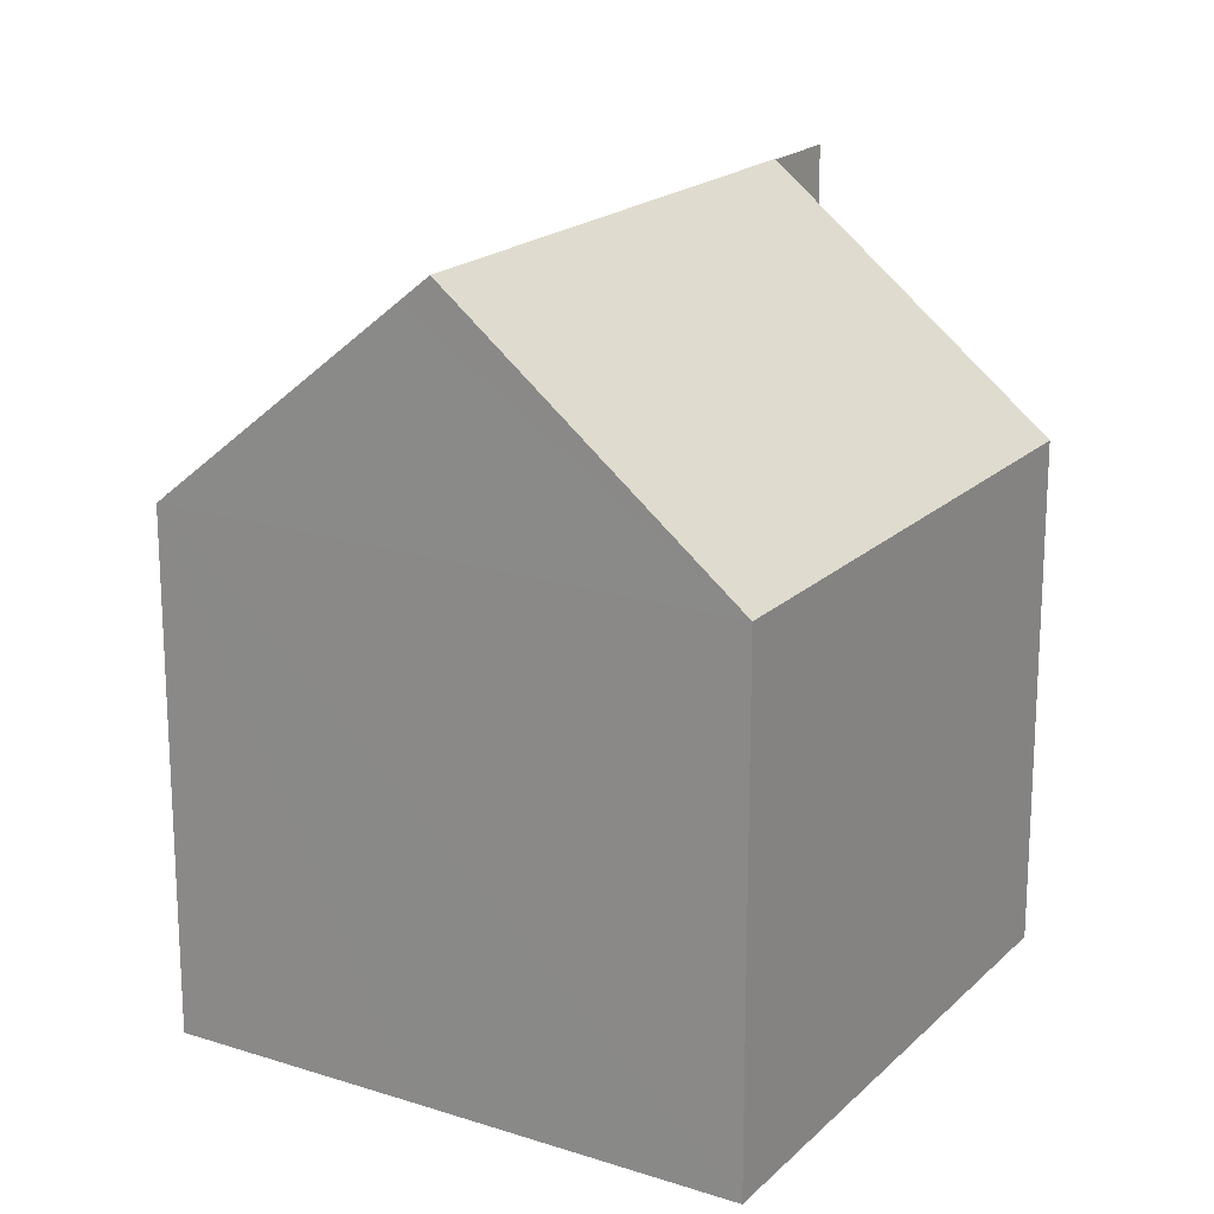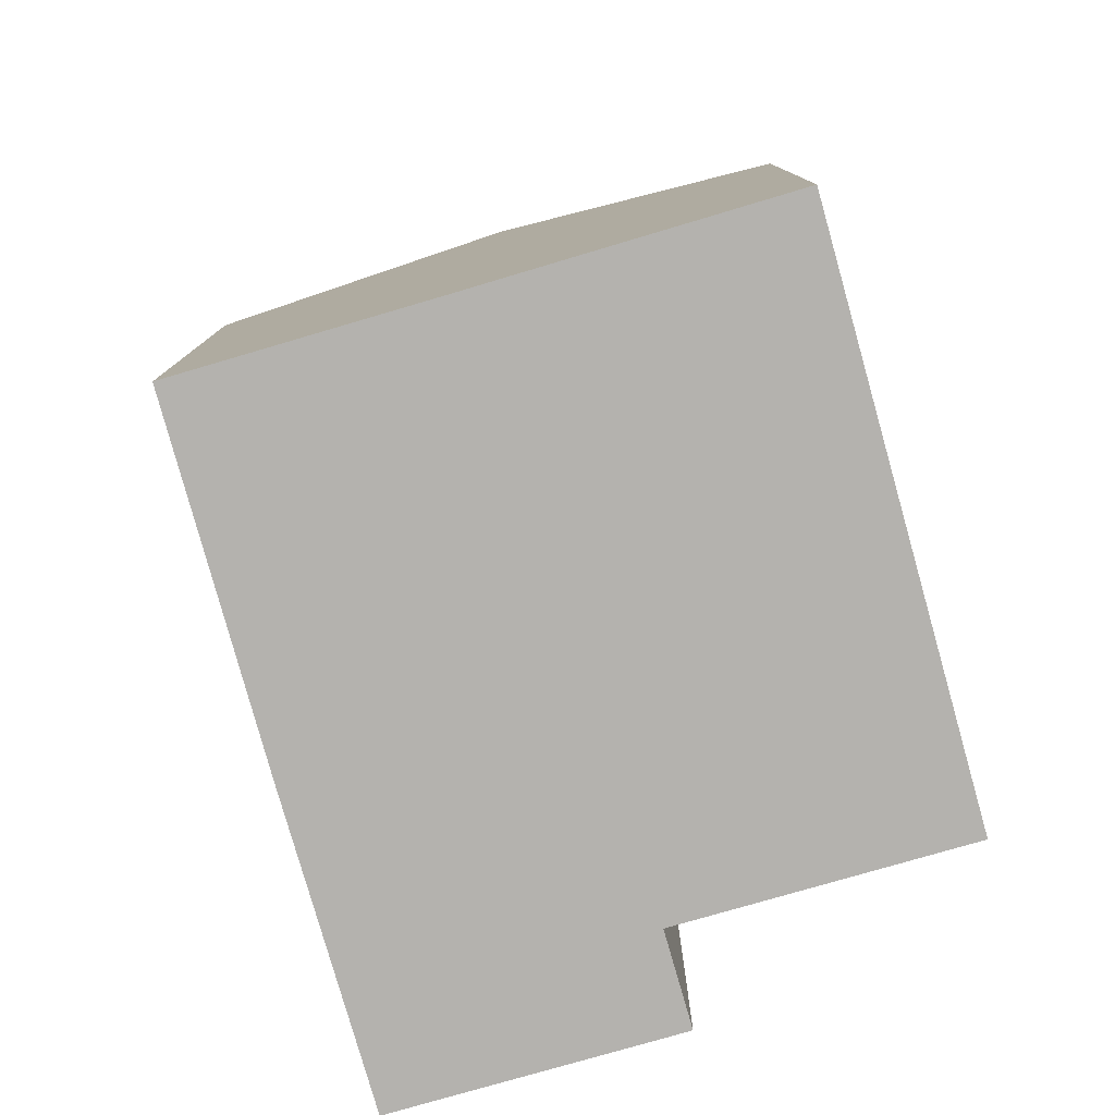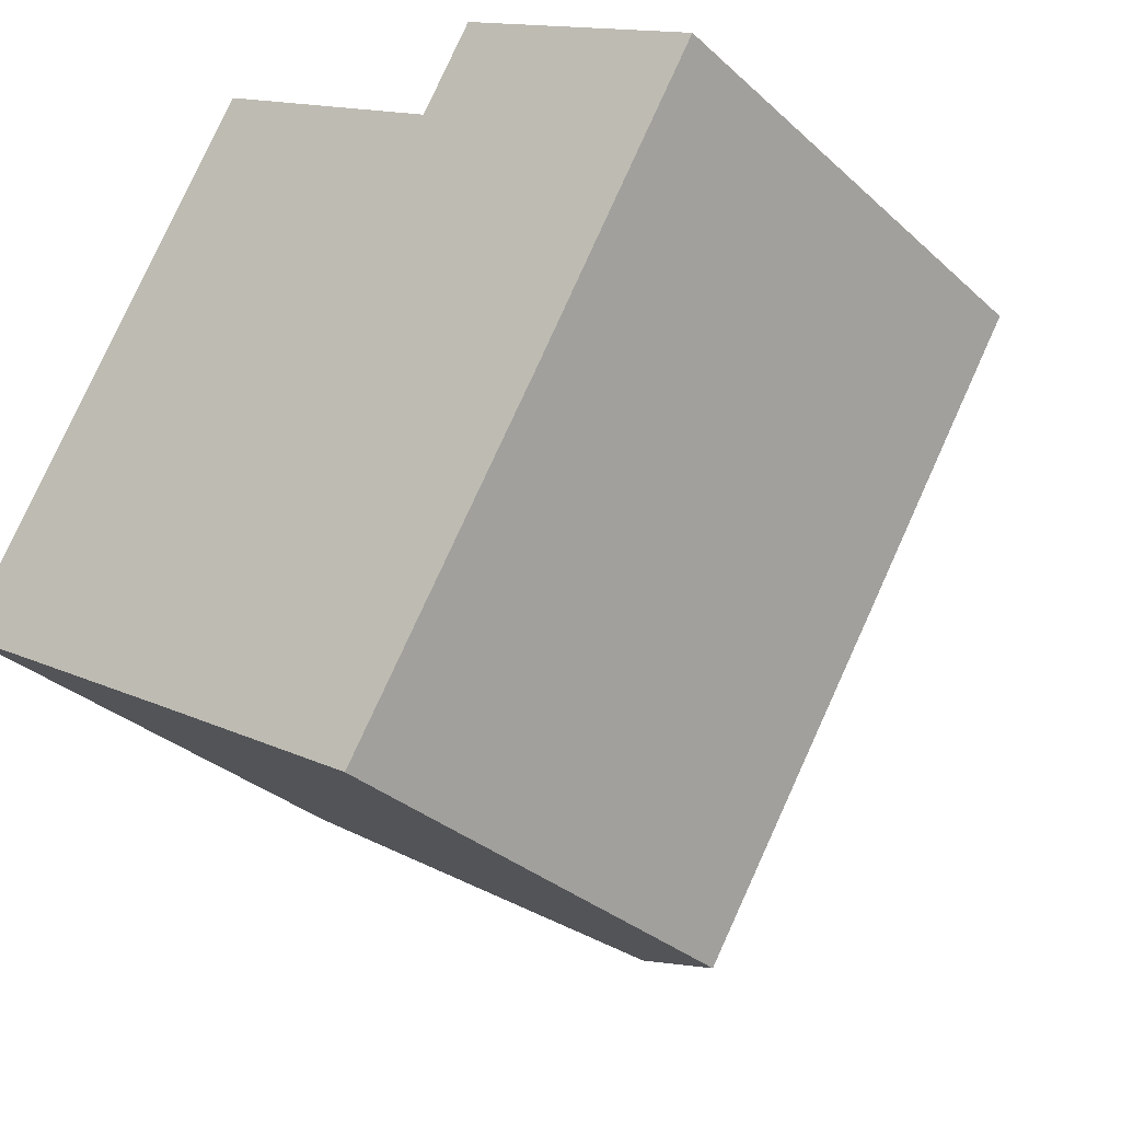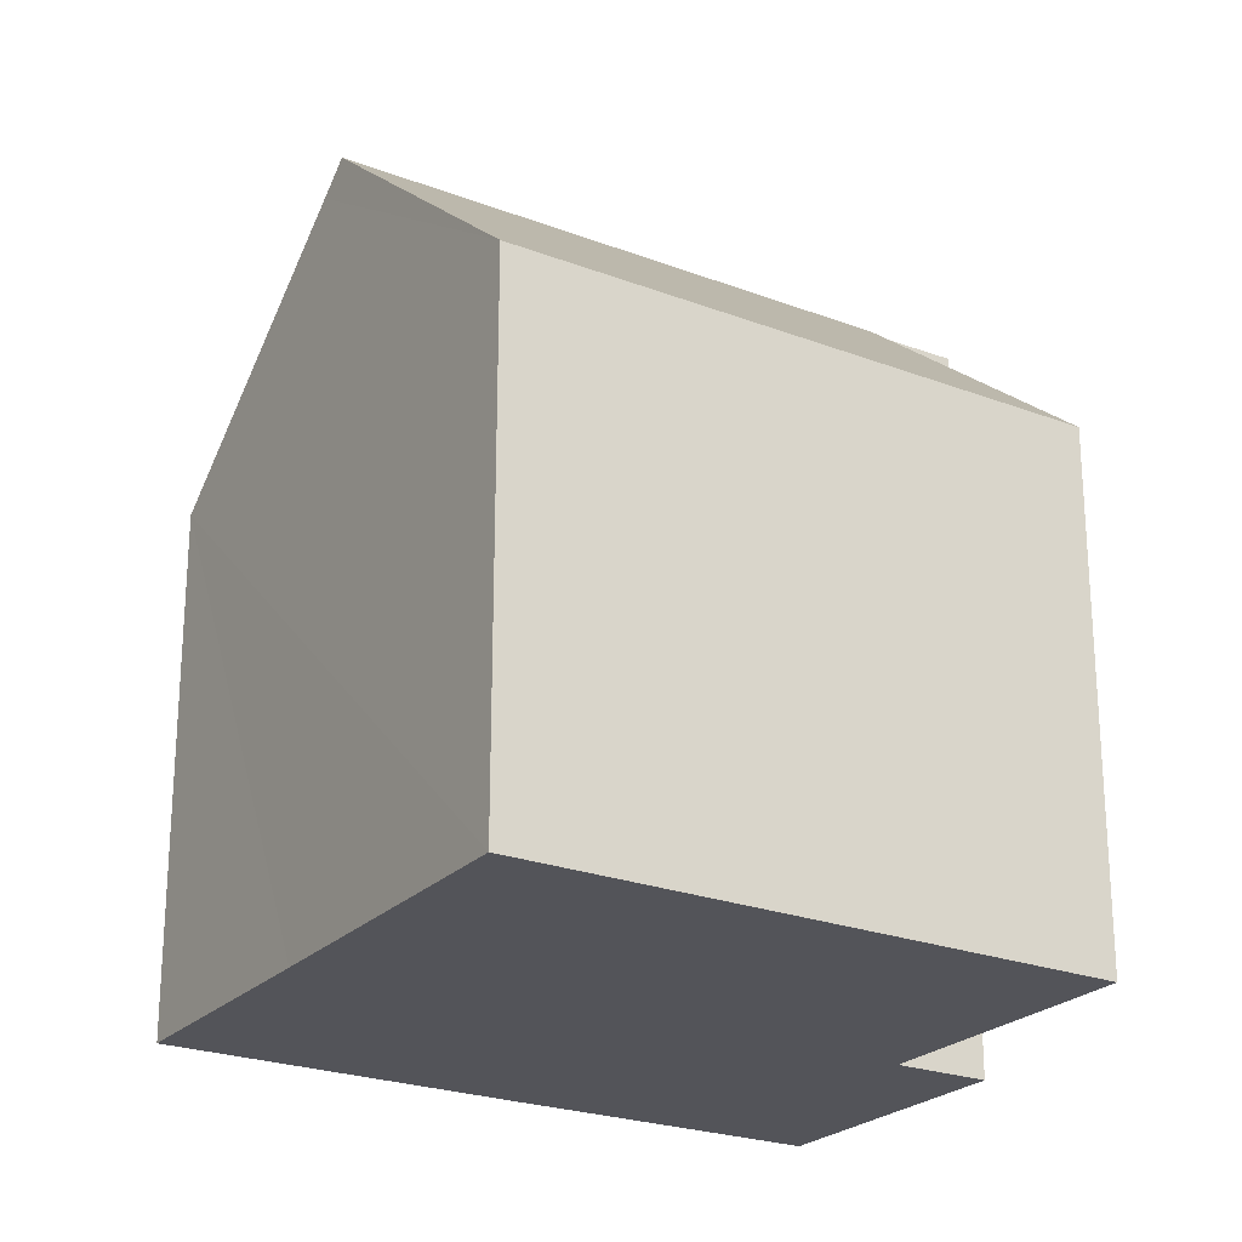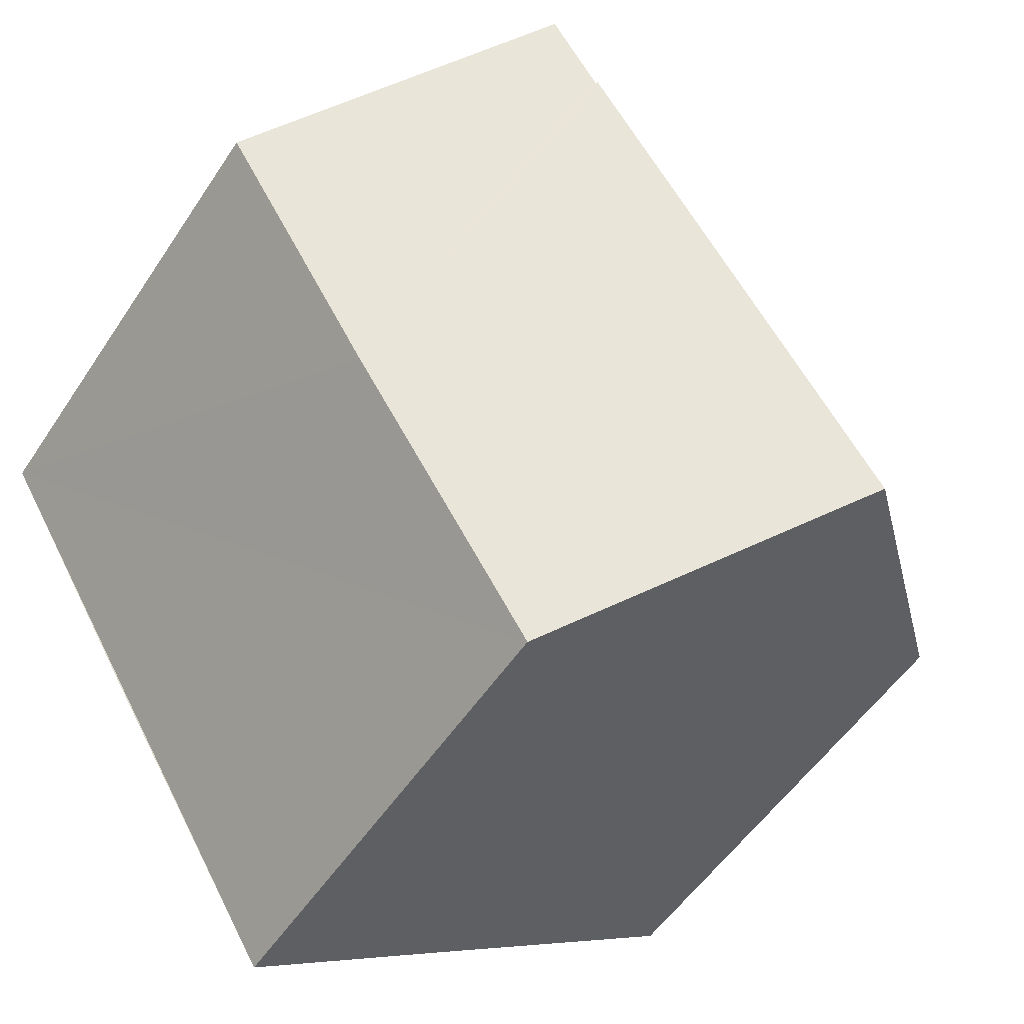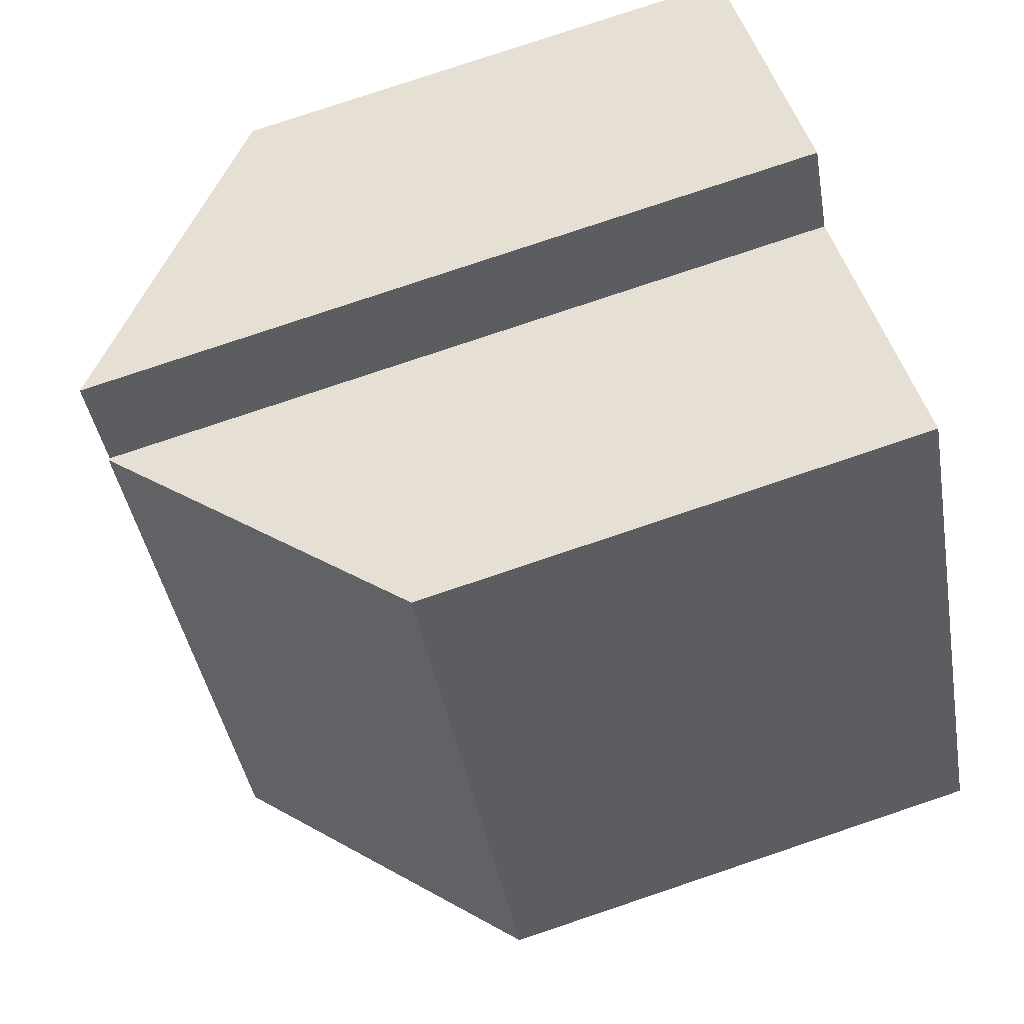
<metadata>
{"format":"obj","ext":"obj","renderer":"f3d","projection":"perspective","resolution":1024,"background":"white","views":[{"elev":19.0,"azim":-117.7,"up":"+Y"},{"elev":-79.7,"azim":-132.6,"up":"+Y"},{"elev":-31.2,"azim":38.0,"up":"+Z"},{"elev":-23.8,"azim":-90.8,"up":"+Y"},{"elev":-53.1,"azim":147.3,"up":"+Z"},{"elev":79.6,"azim":-108.5,"up":"+Z"}]}
</metadata>
<code>
v  4.125 12.15 -2.464
v  5.082 8.299 8.216
v  9.178 12.15 5.72
v  0.479 8.293 0.775
v  0 8.293 5.078e-16
v  11.38 8.294 0.151
v  9.204 12.12 5.704
v  14.09 8.319 4.599
v  10.04 12.13 7.071
v  8.214 8.319 -4.923
v  4.573 11.73 -2.731
v  0 0 0
v  4.573 1.672e-16 -2.731
v  8.214 3.014e-16 -4.923
v  4.125 1.509e-16 -2.464
v  5.082 -5.031e-16 8.216
v  0.479 -4.746e-17 0.775
v  10.04 -4.33e-16 7.071
v  9.204 -3.493e-16 5.704
v  9.178 -3.502e-16 5.72
v  14.09 -2.816e-16 4.599
v  11.38 -9.246e-18 0.151
g defaultobject
f 1 2 3
f 2 1 4
f 4 1 5
f 6 3 7
f 8 7 9
f 7 8 6
f 10 3 6
f 3 10 11
f 3 11 1
f 11 5 1
f 5 11 10
f 5 10 12
f 12 10 13
f 13 10 14
f 12 13 15
f 12 4 5
f 4 12 2
f 2 12 16
f 16 12 17
f 7 18 9
f 18 7 19
f 2 7 3
f 7 2 19
f 19 2 16
f 19 16 20
f 18 8 9
f 8 18 21
f 21 6 8
f 6 21 10
f 10 21 14
f 14 21 22
f 18 22 21
f 22 18 19
f 22 19 20
f 22 20 16
f 22 16 14
f 14 16 17
f 14 17 13
f 13 17 15
f 15 17 12

</code>
